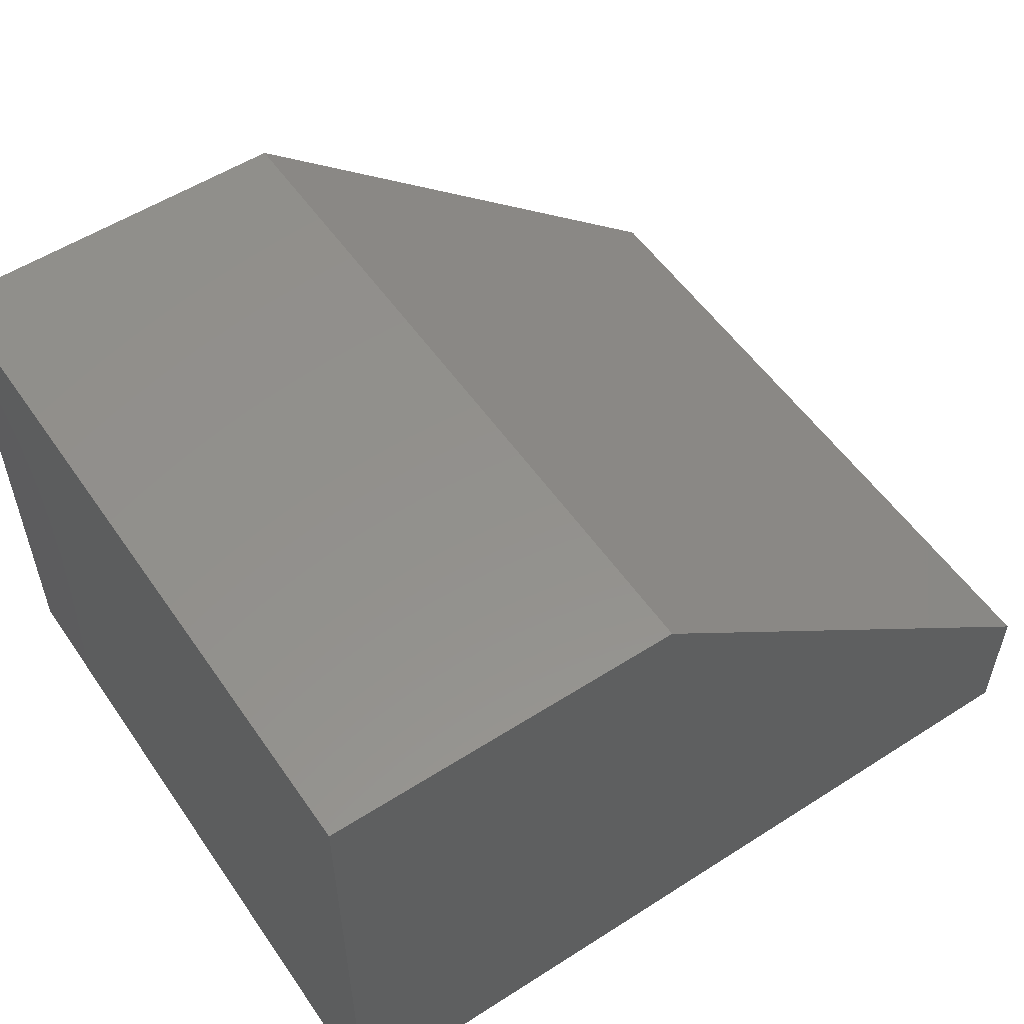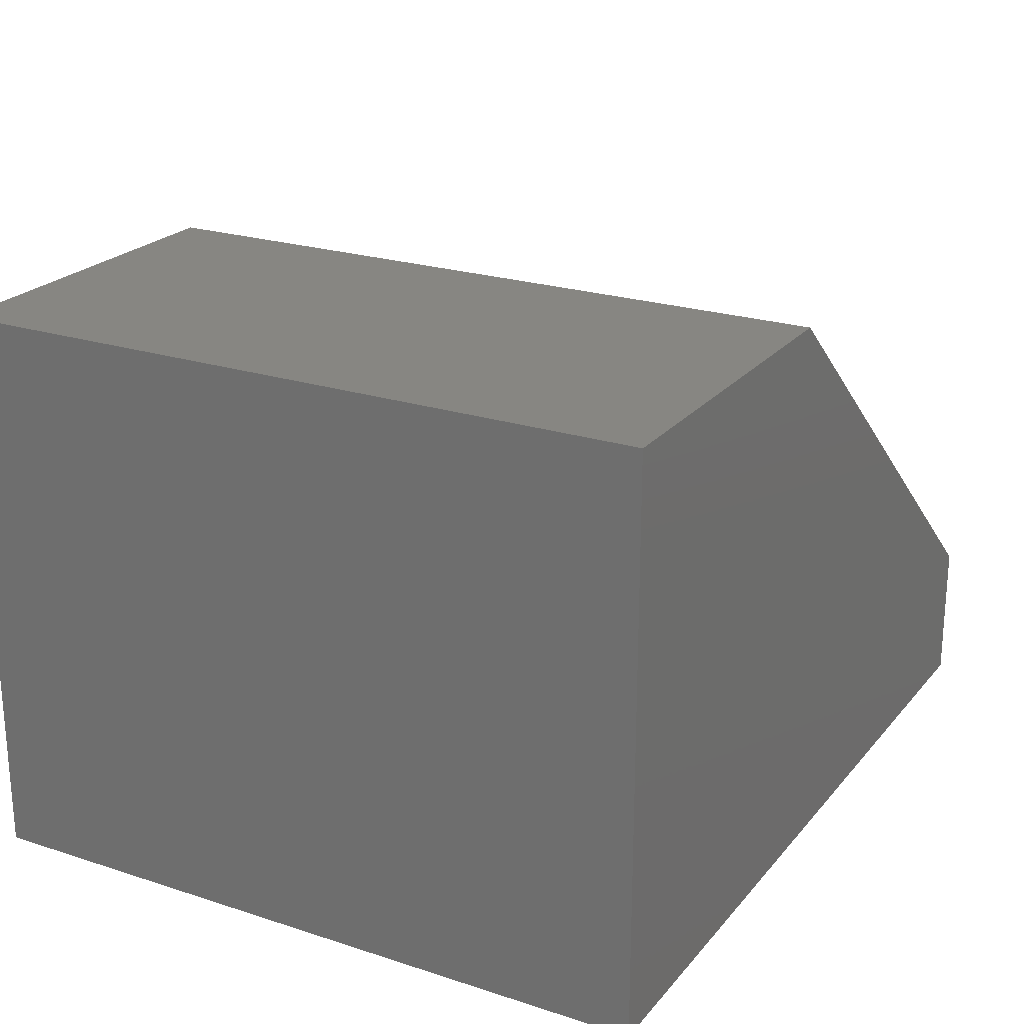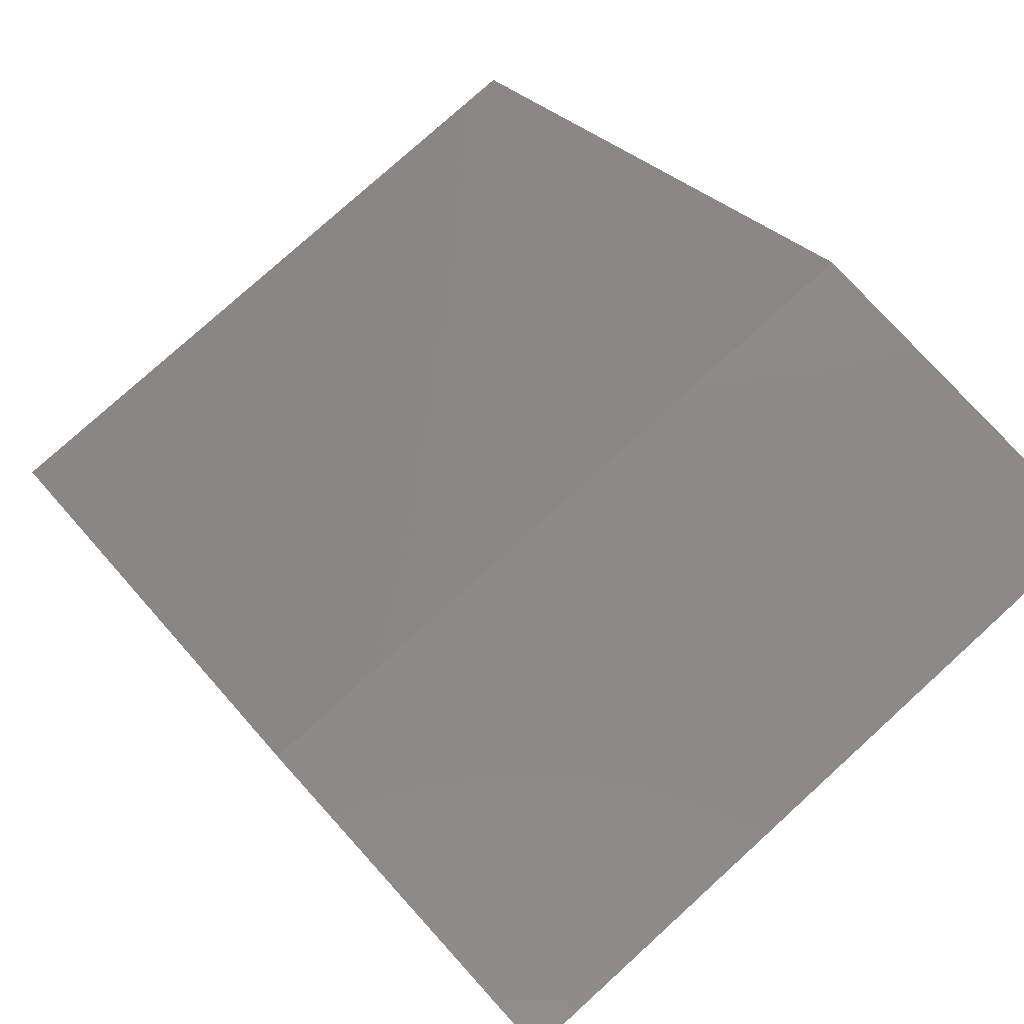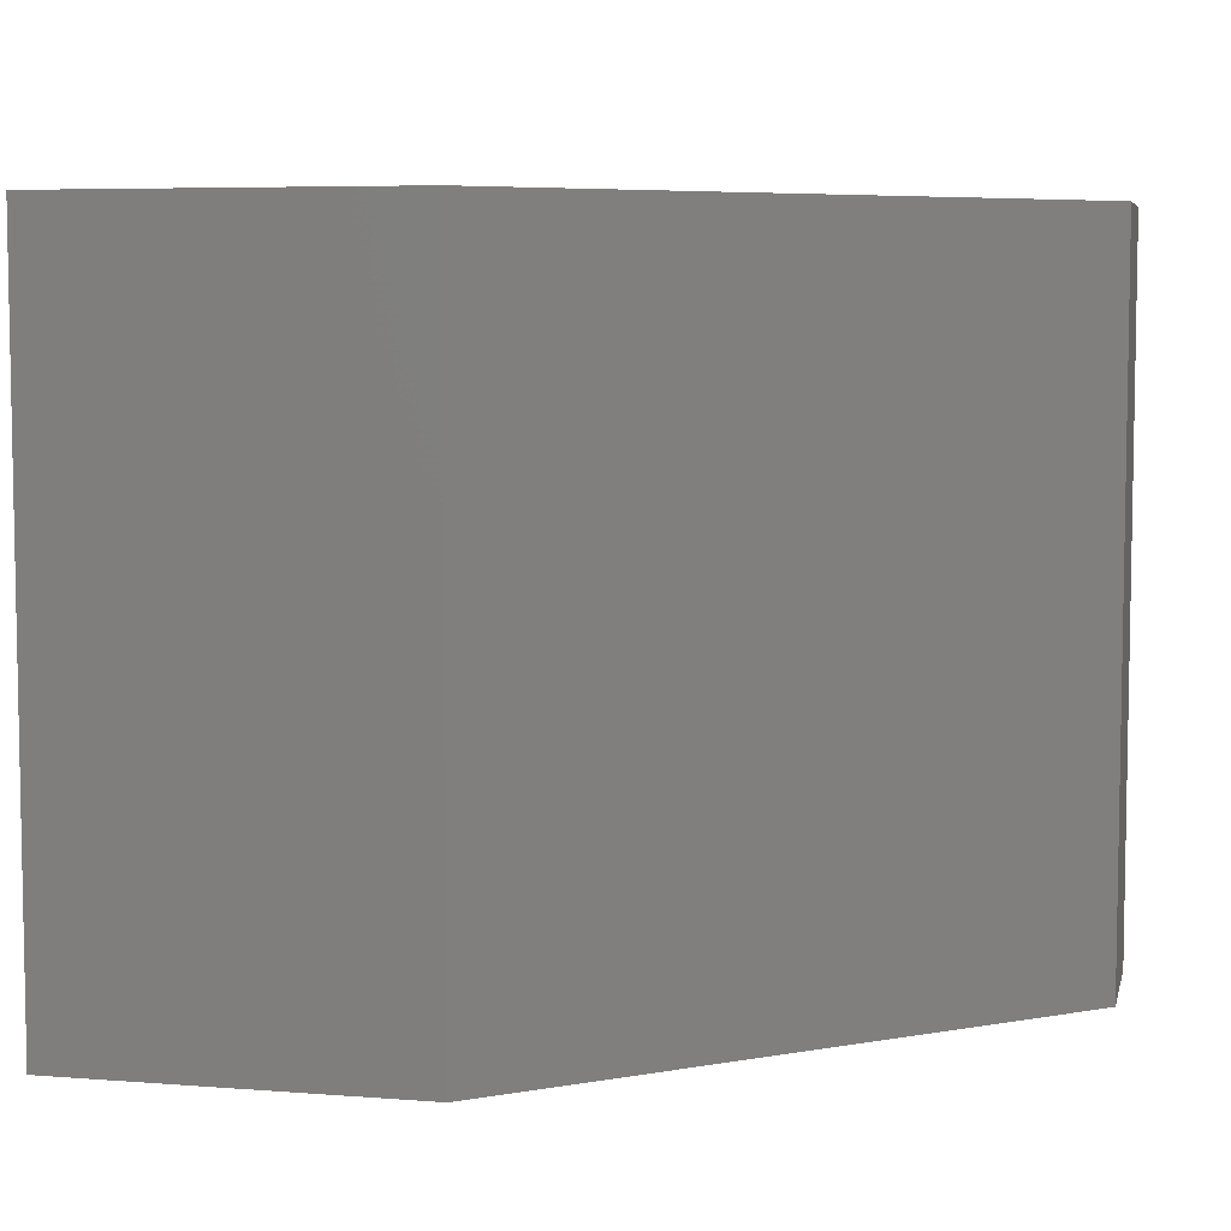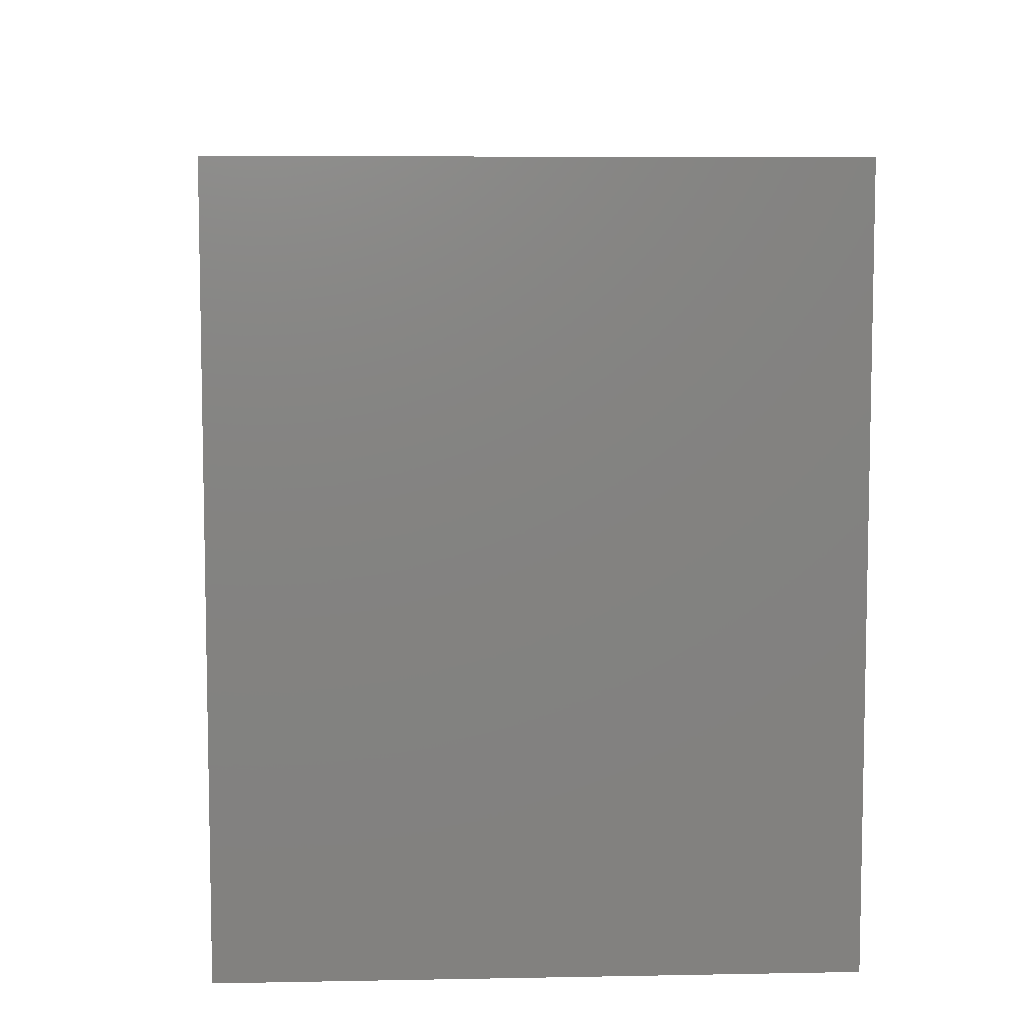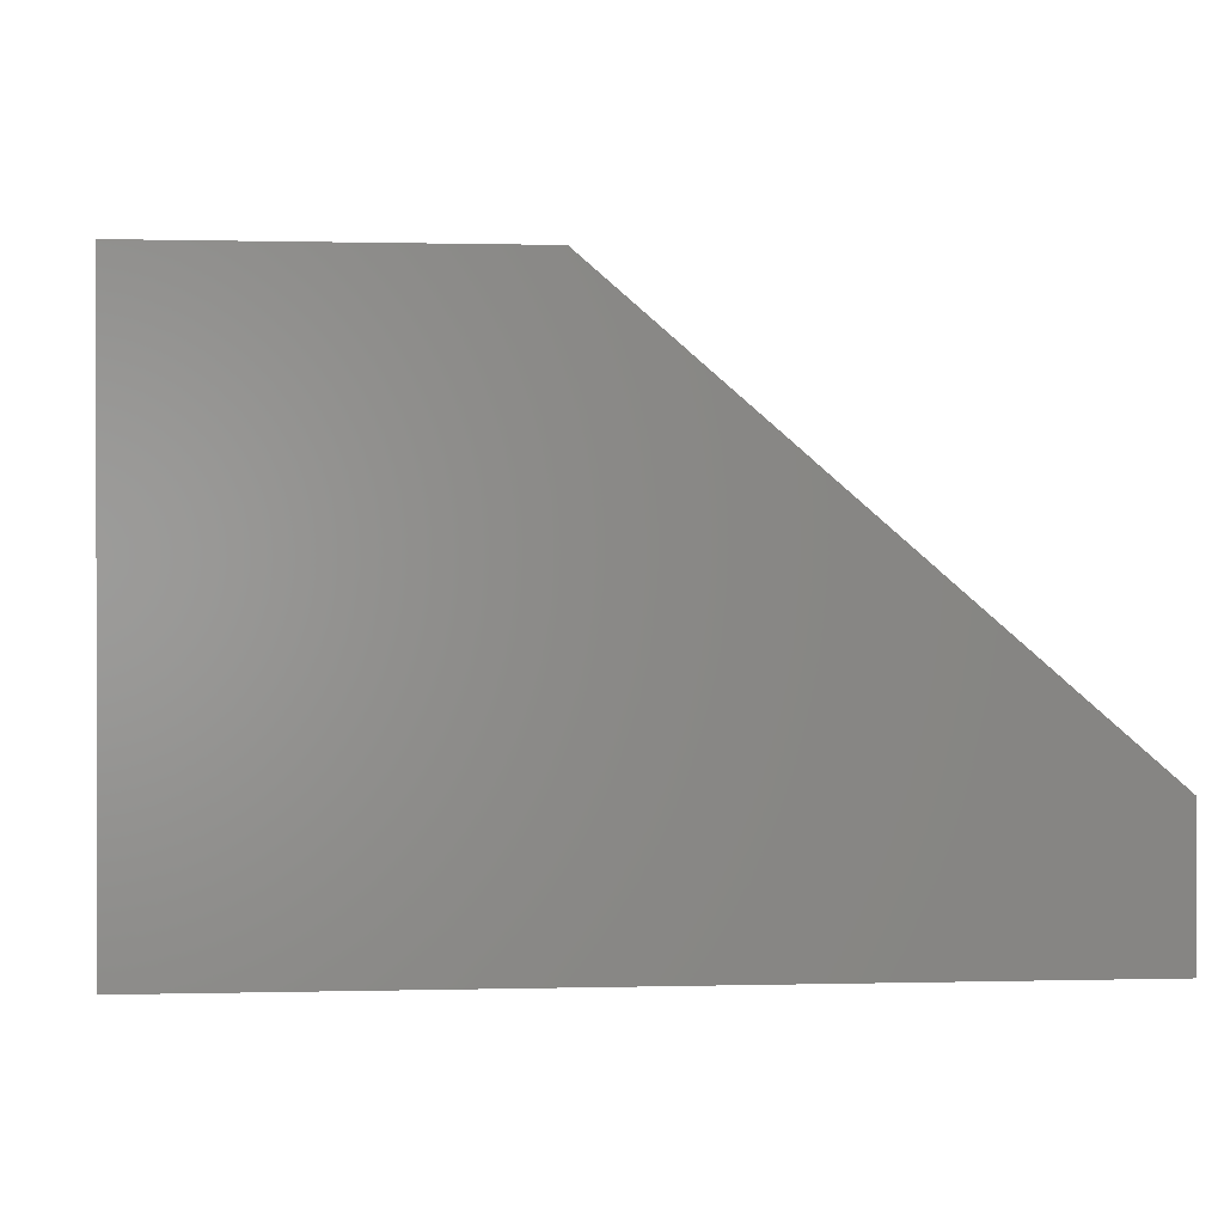
<metadata>
{"format":"stl","ext":"stl","renderer":"f3d","projection":"perspective","resolution":1024,"background":"white","views":[{"elev":54.7,"azim":-34.1,"up":"+Z"},{"elev":22.8,"azim":-61.0,"up":"+Z"},{"elev":78.2,"azim":-132.2,"up":"+Z"},{"elev":6.2,"azim":13.0,"up":"+Y"},{"elev":7.5,"azim":-93.1,"up":"+Y"},{"elev":0.6,"azim":-5.7,"up":"+Z"}]}
</metadata>
<code>
# stl→obj: 15 verts, 26 faces
v 0 0 0.655
v 0 0 0
v 0 -0.41 0
v 0 -0.41 0.655
v 0.98 0 0
v 0.98 -0.41 0
v 0.41 0 0.655
v 0.41 -0.41 0.655
v 0 0.41 0
v 0 0.41 0.655
v 0.98 -0.41 0.165
v 0.98 0 0.165
v 0.98 0.41 0
v 0.41 0.41 0.655
v 0.98 0.41 0.165
f 1 2 3
f 1 3 4
f 5 3 2
f 5 6 3
f 7 1 4
f 7 4 8
f 1 9 2
f 1 10 9
f 8 4 3
f 11 3 6
f 11 8 3
f 5 12 11
f 5 11 6
f 5 2 9
f 5 9 13
f 12 7 8
f 12 8 11
f 7 10 1
f 7 14 10
f 14 9 10
f 15 13 9
f 15 9 14
f 5 15 12
f 5 13 15
f 12 14 7
f 12 15 14

</code>
